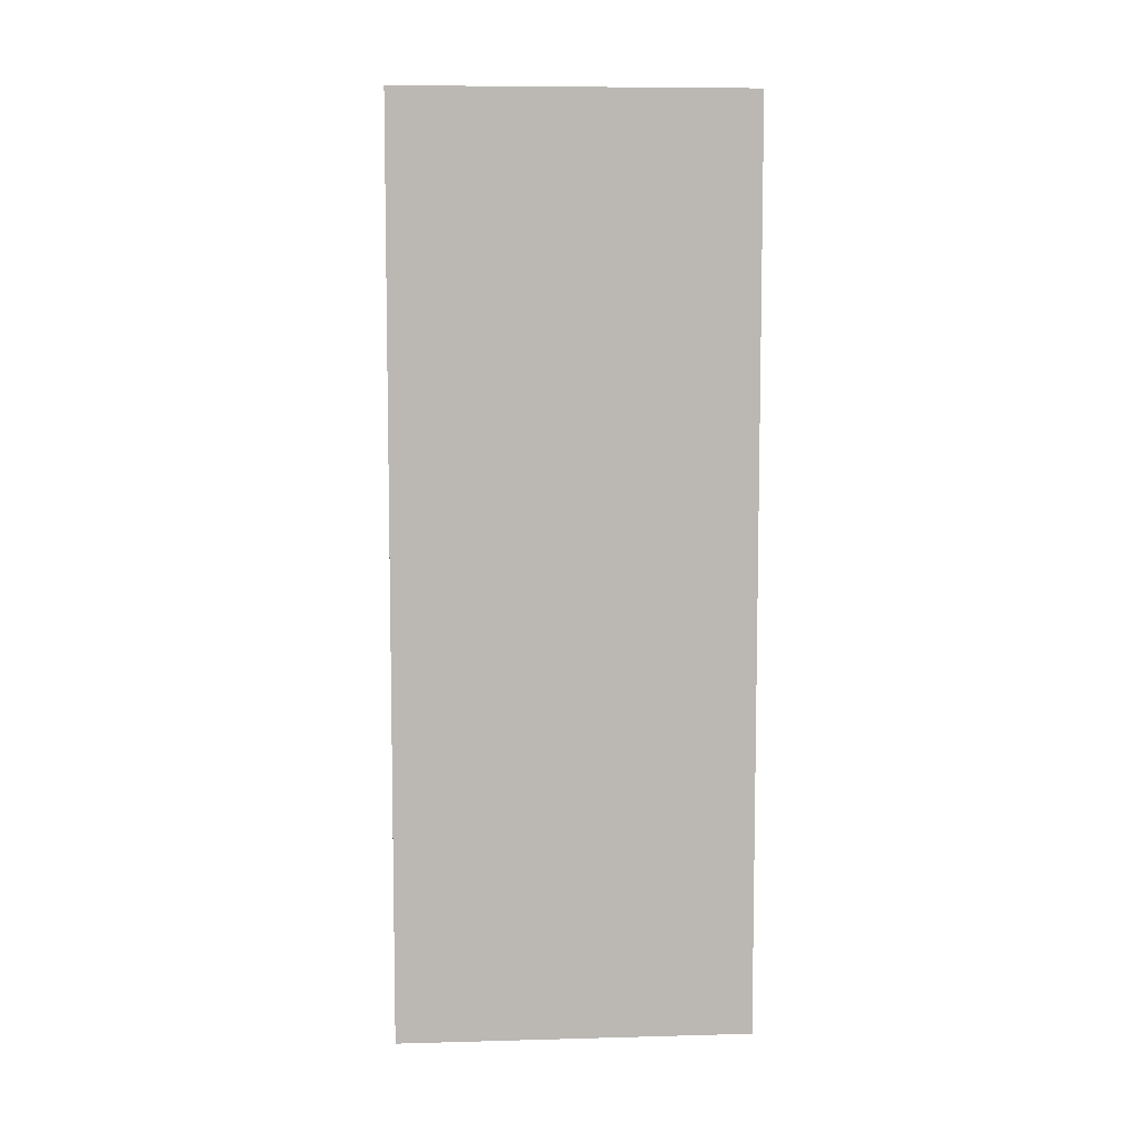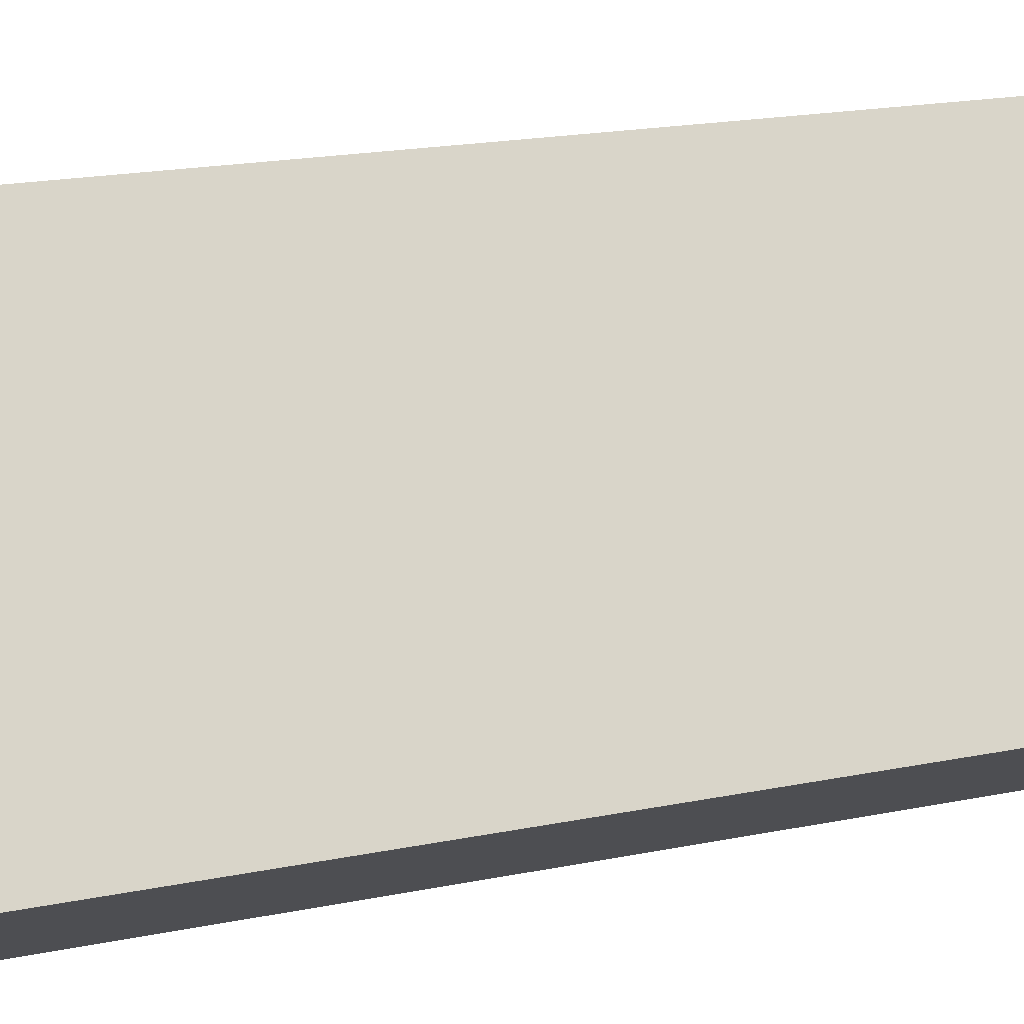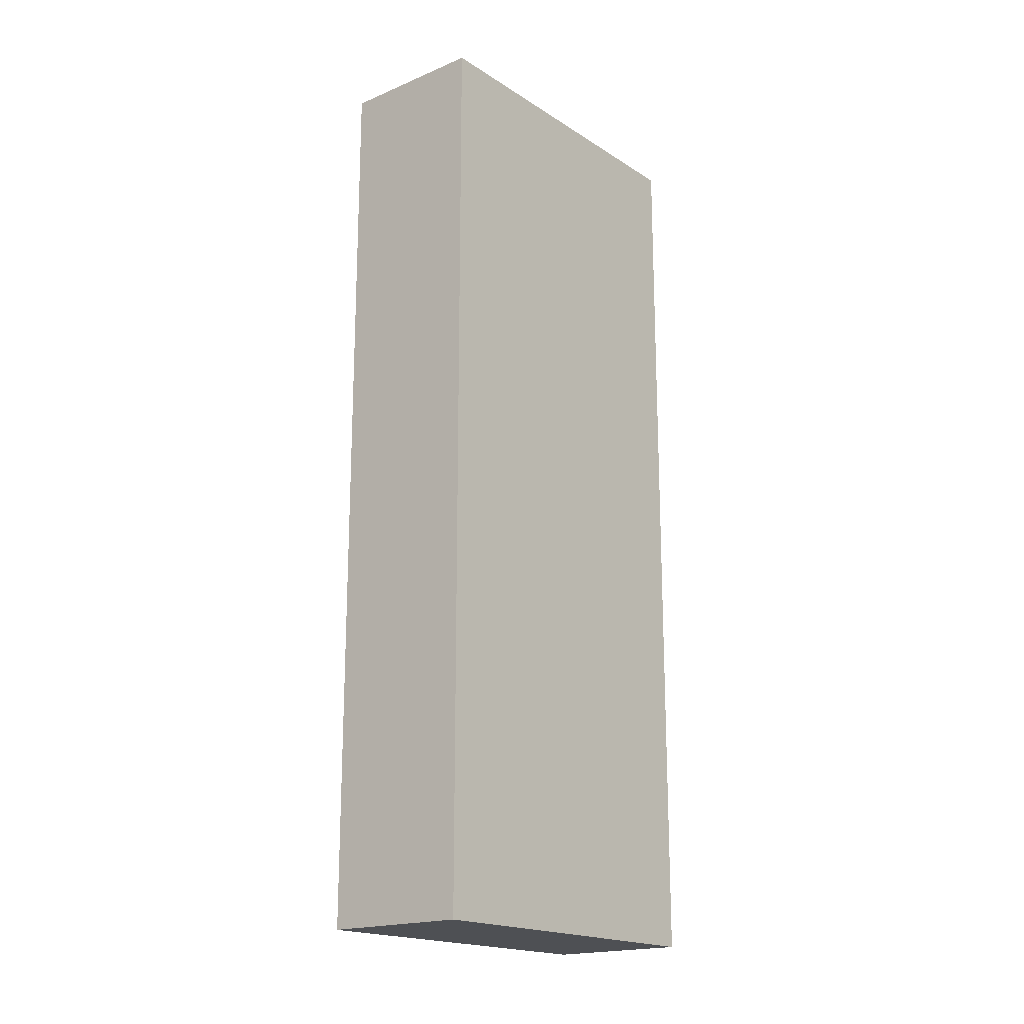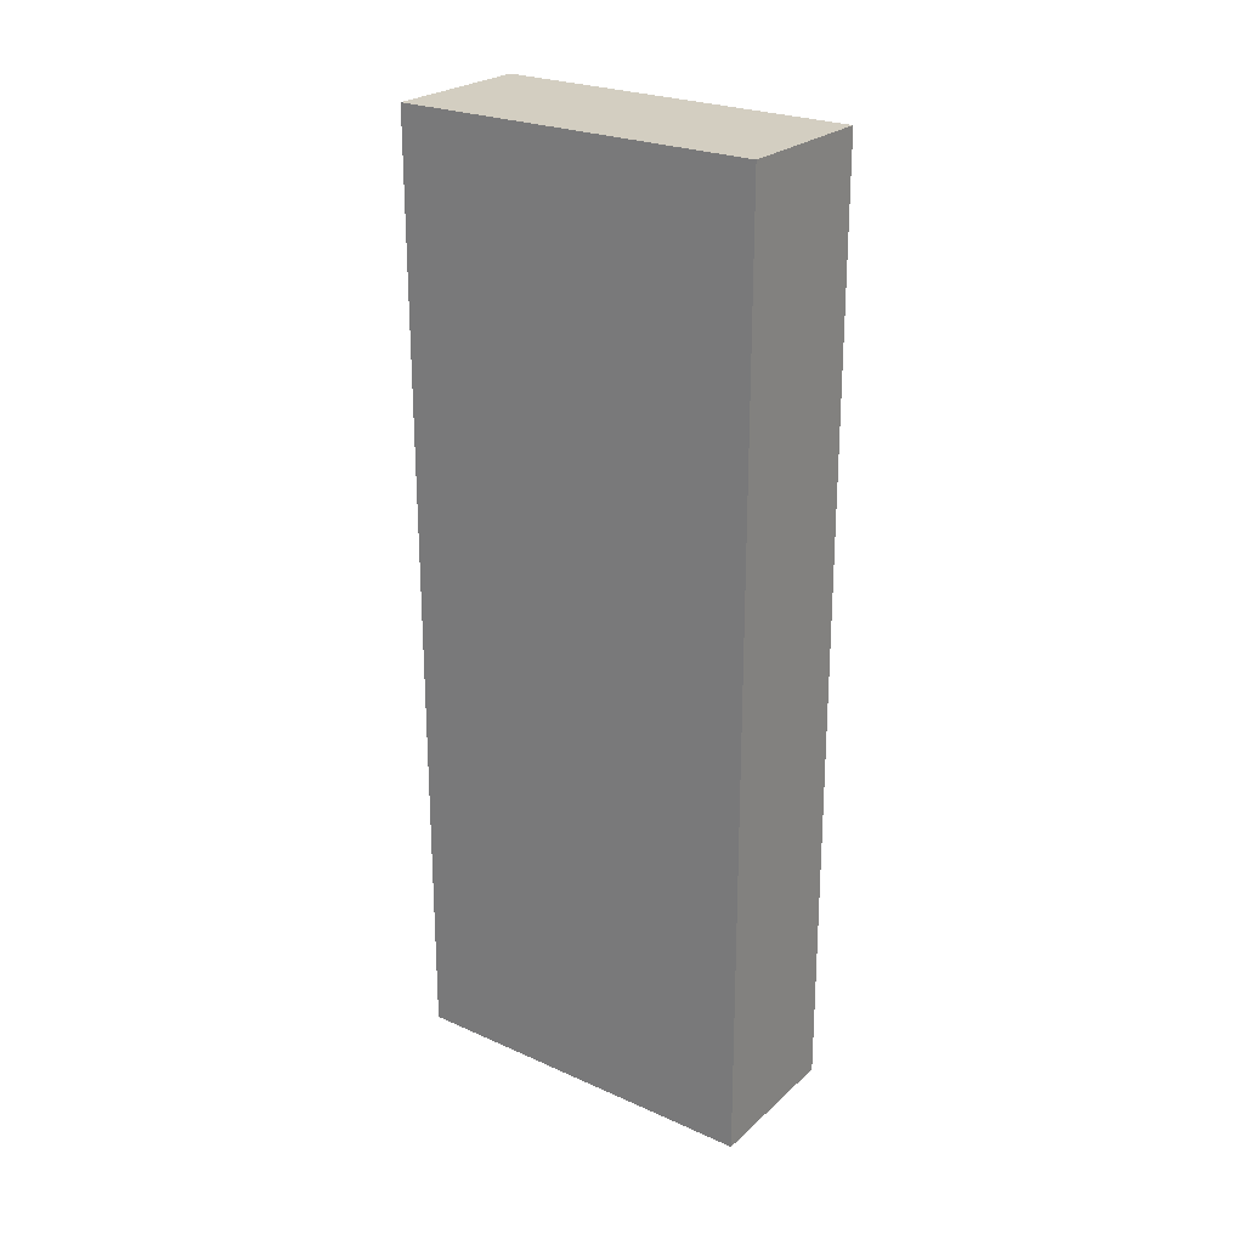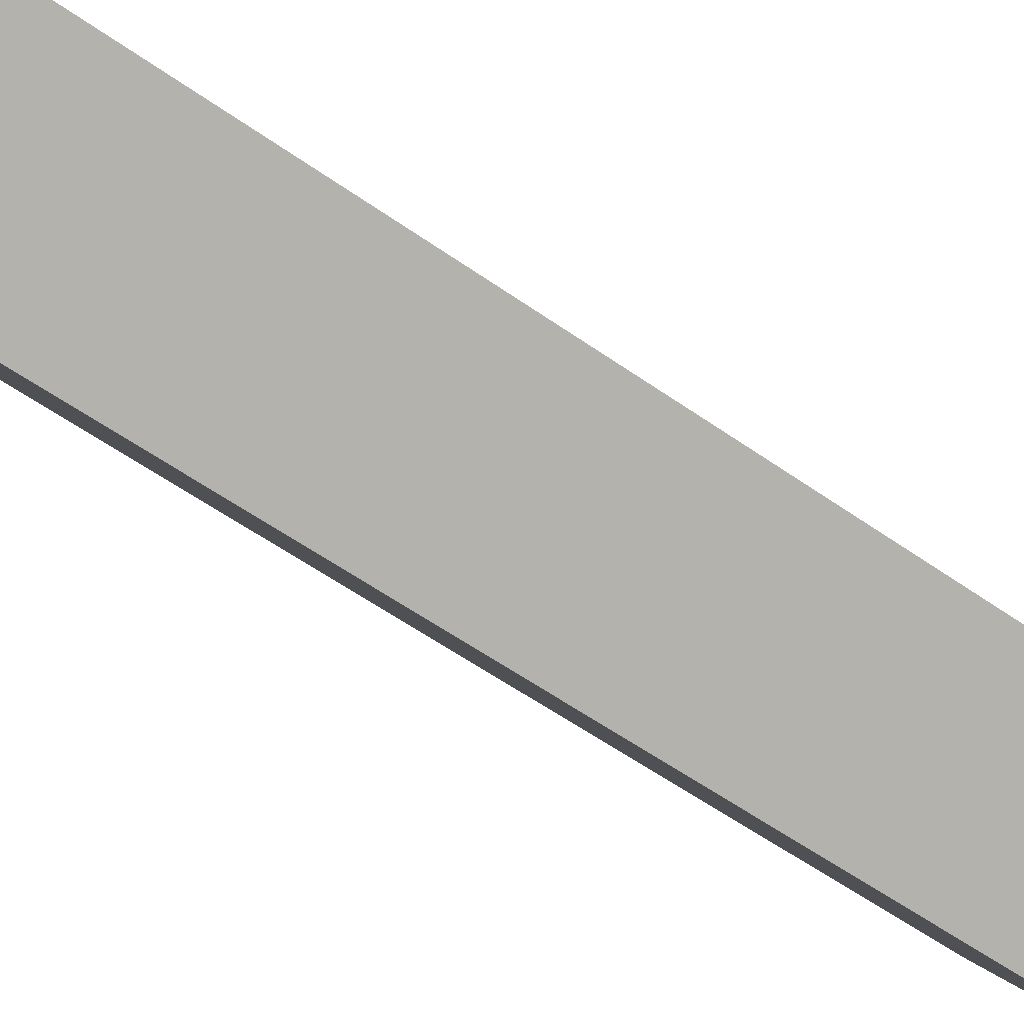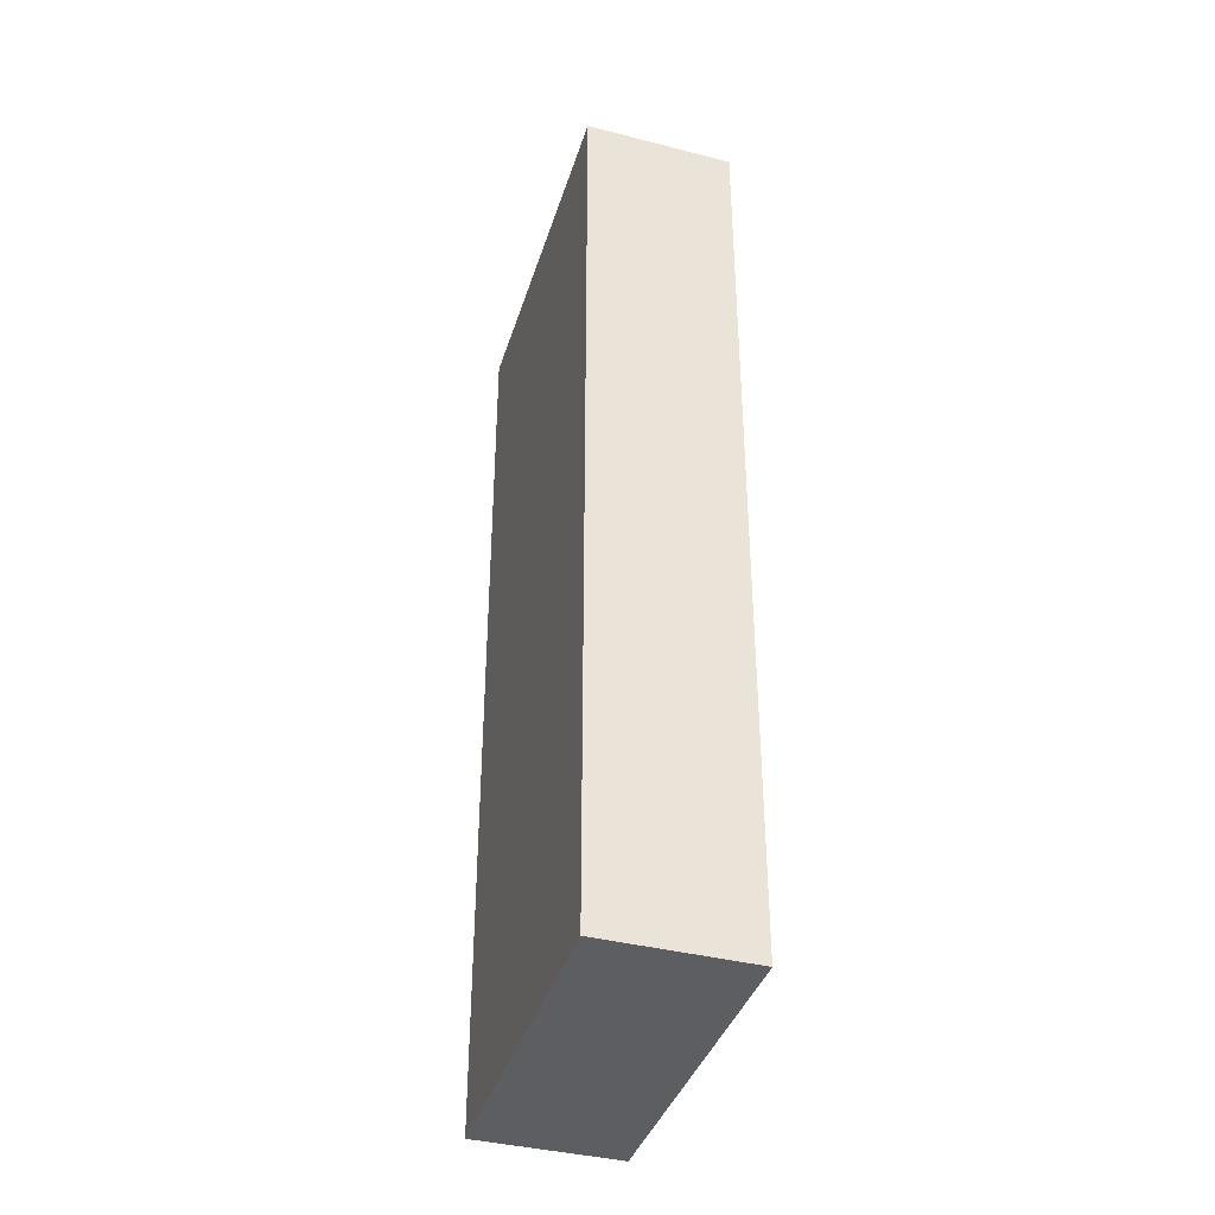
<metadata>
{"format":"obj","ext":"obj","renderer":"f3d","projection":"perspective","resolution":1024,"background":"white","views":[{"elev":7.7,"azim":-127.1,"up":"+Y"},{"elev":16.8,"azim":66.3,"up":"+Z"},{"elev":-18.6,"azim":-173.1,"up":"+Y"},{"elev":24.9,"azim":-86.8,"up":"+Y"},{"elev":-54.9,"azim":52.9,"up":"+Z"},{"elev":-38.8,"azim":130.1,"up":"+Y"}]}
</metadata>
<code>
v  1.388 10.32 0.868
v  2.142 10.32 -3.338
v  0 10.32 6.317e-16
v  3.562 10.32 -2.448
v  2.142 2.044e-16 -3.338
v  0 0 0
v  1.388 -5.315e-17 0.868
v  3.562 1.499e-16 -2.448
g defaultobject
f 1 2 3
f 2 1 4
f 5 3 2
f 3 5 6
f 6 1 3
f 1 6 7
f 7 4 1
f 4 7 8
f 8 2 4
f 2 8 5
f 5 7 6
f 7 5 8

</code>
